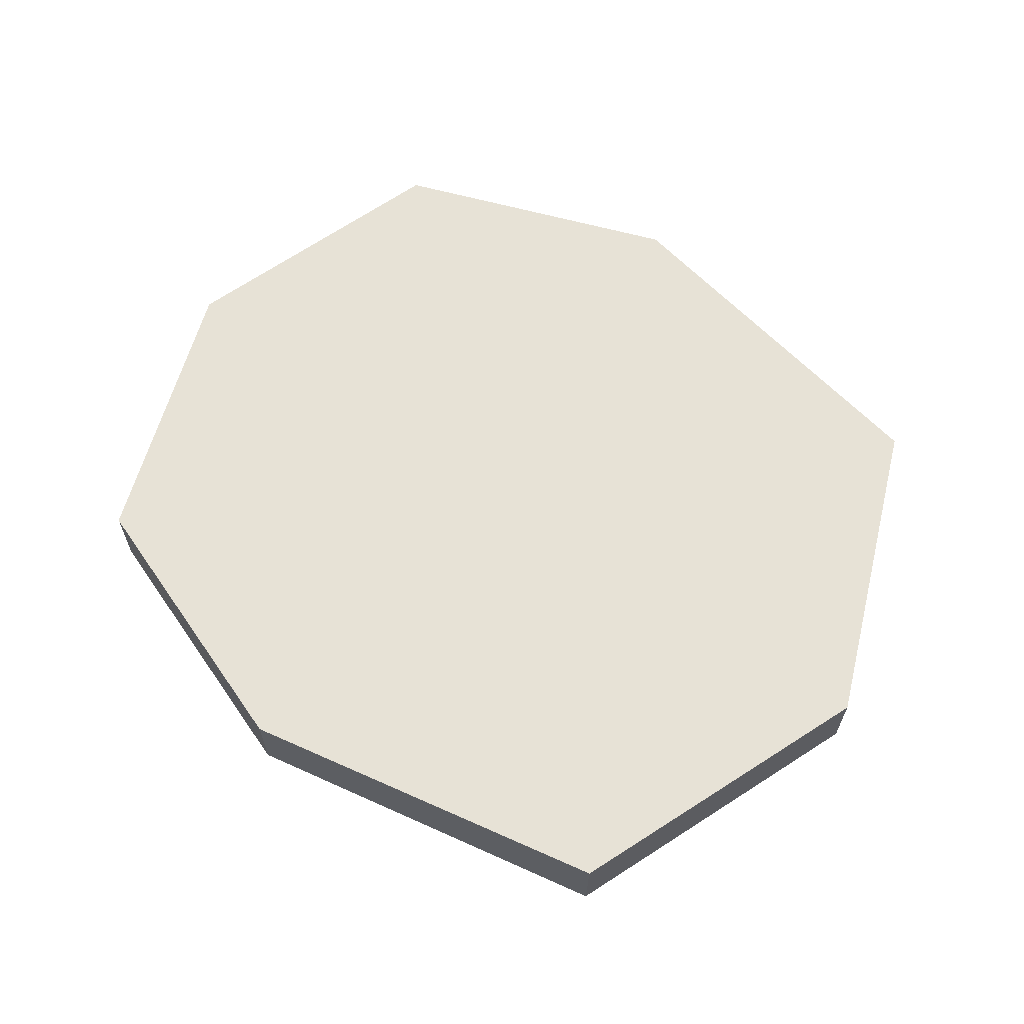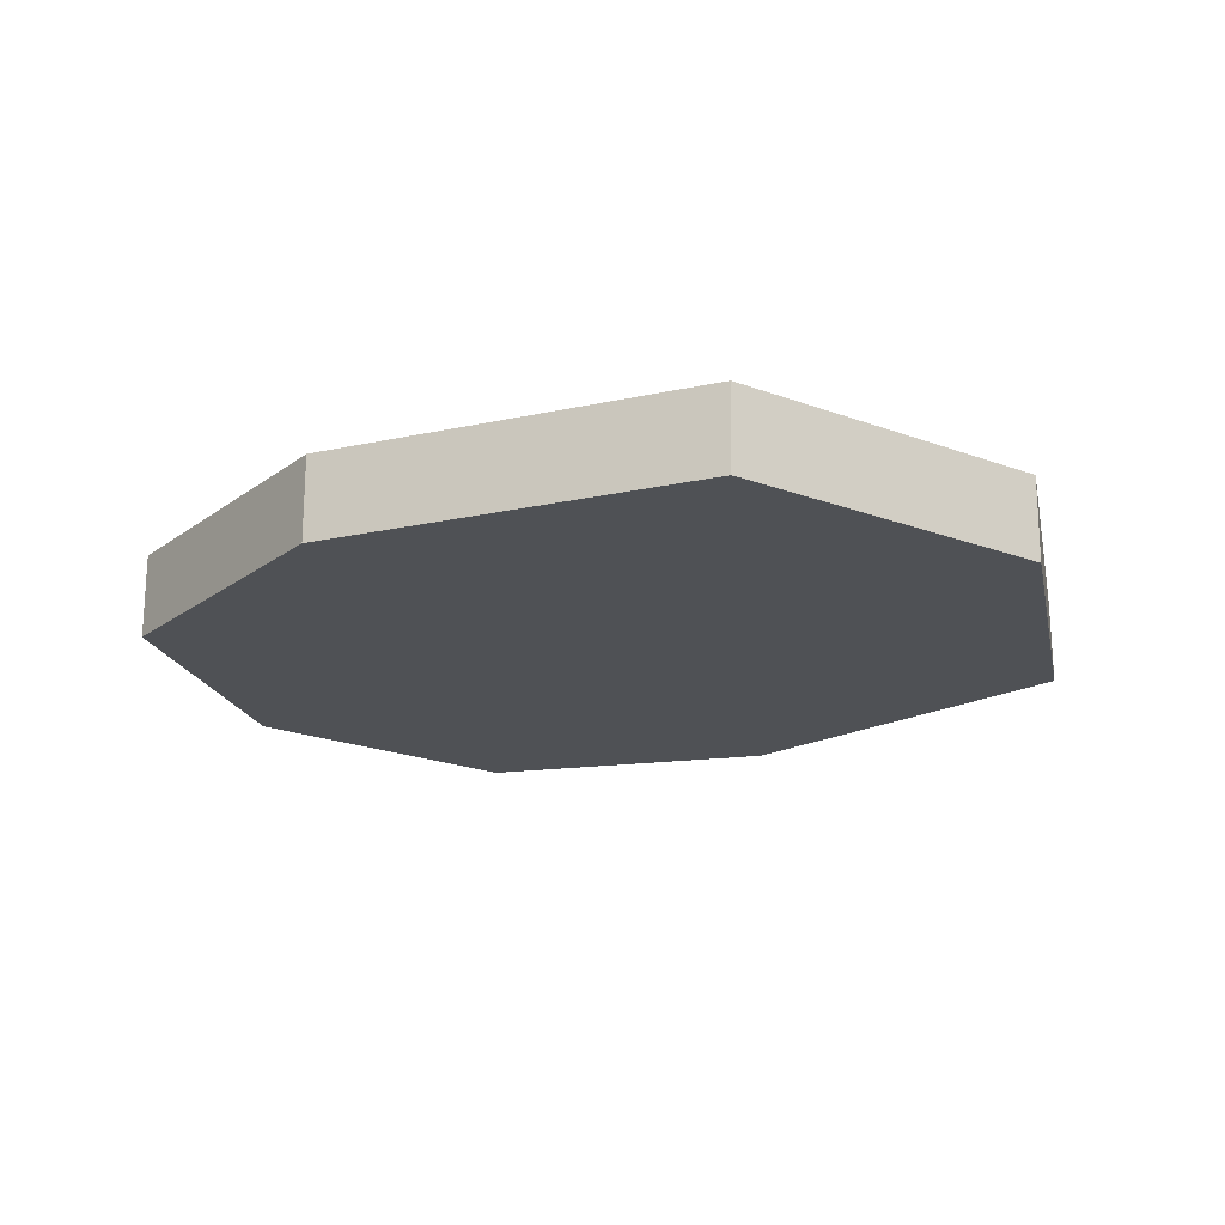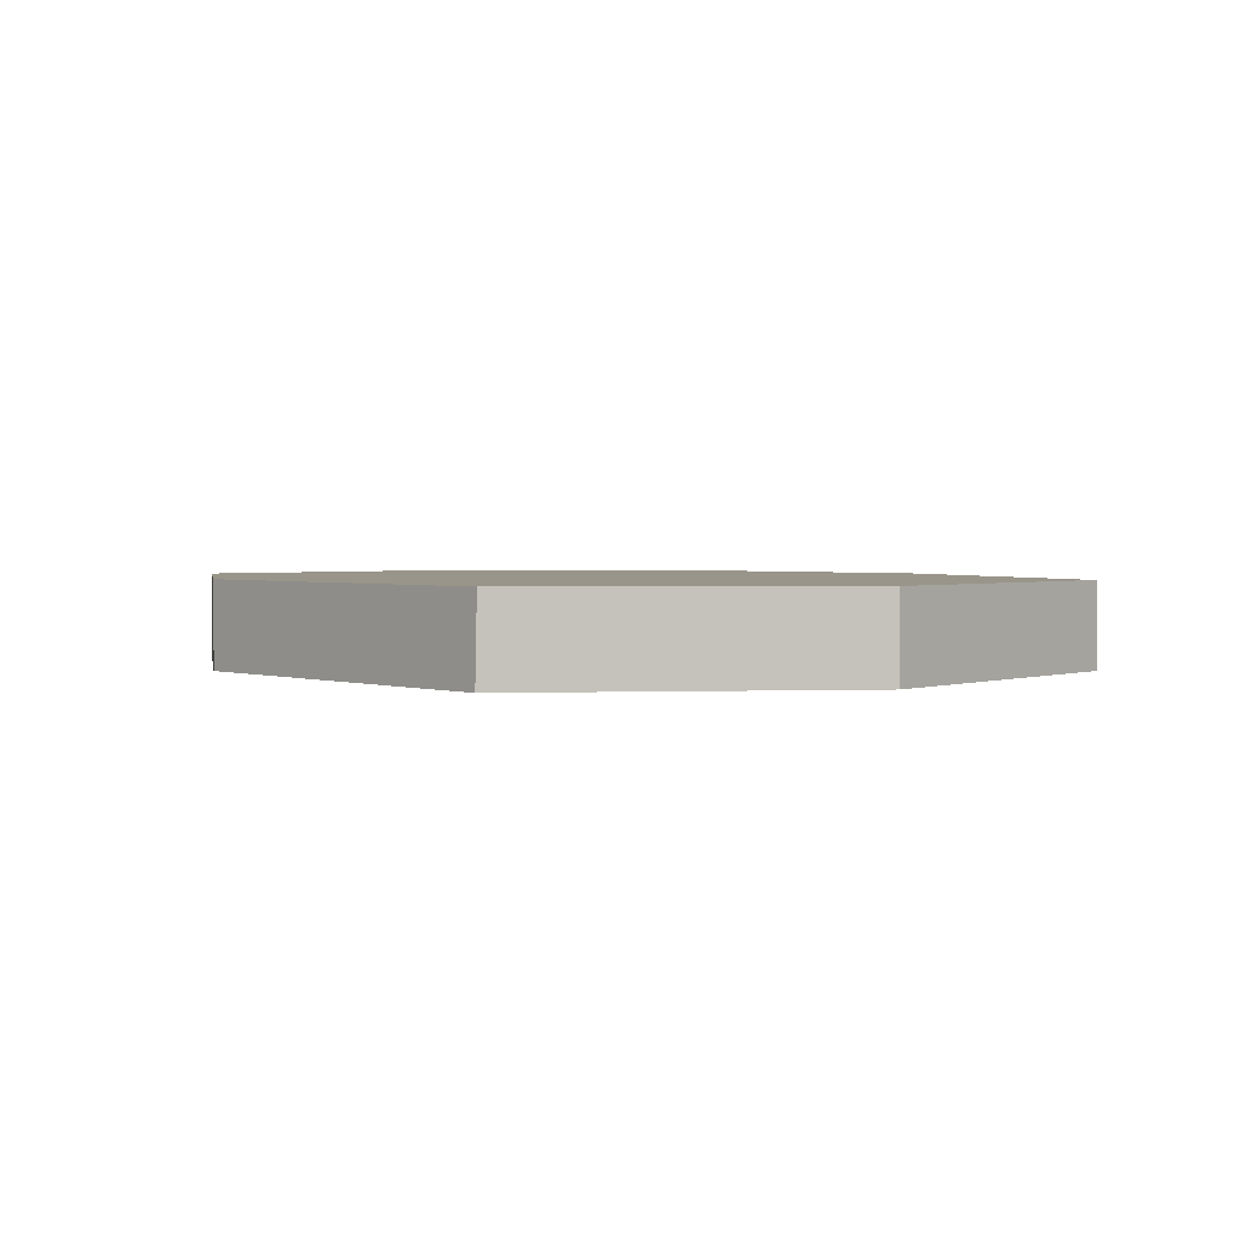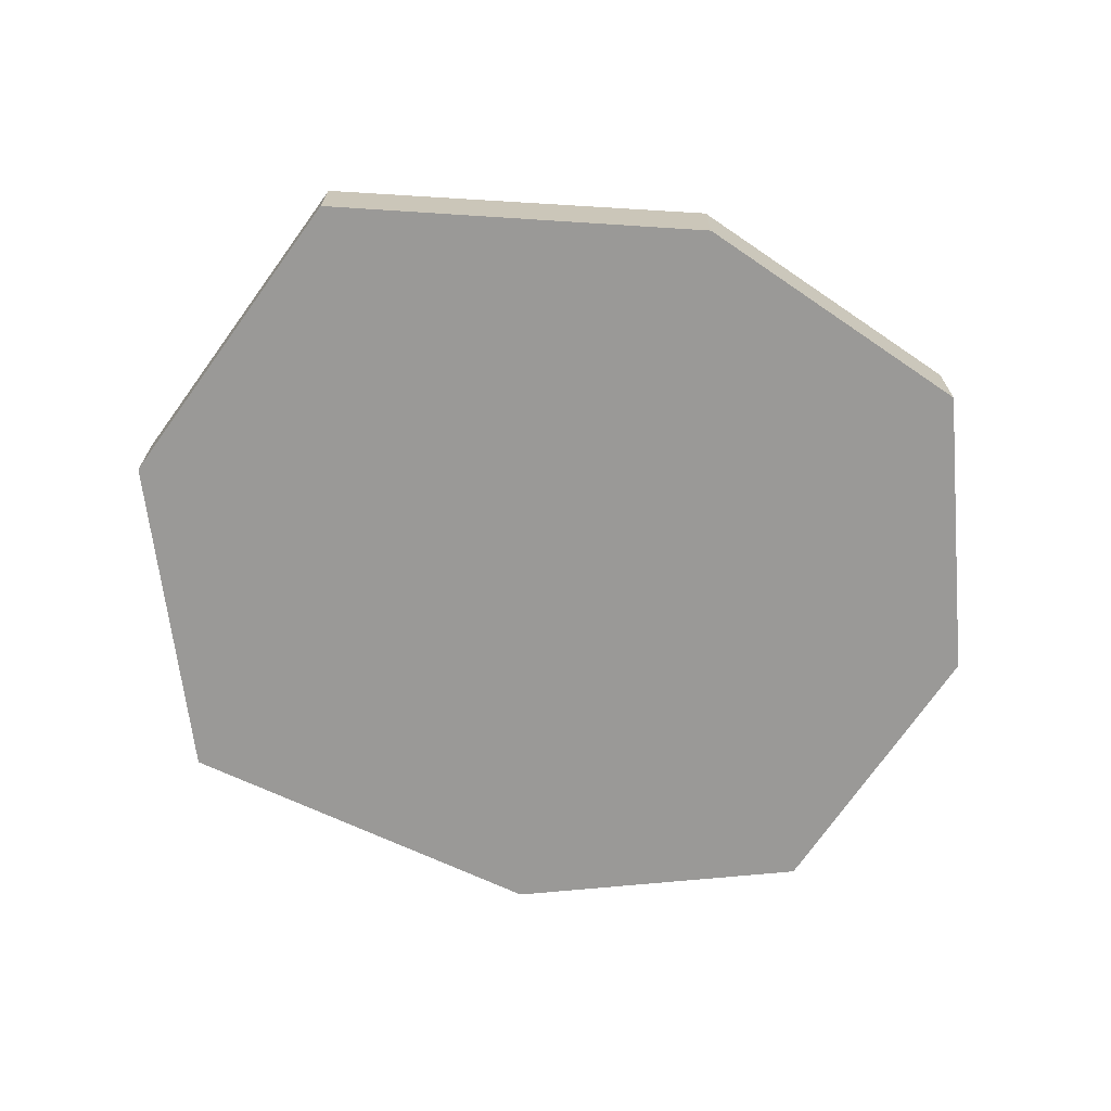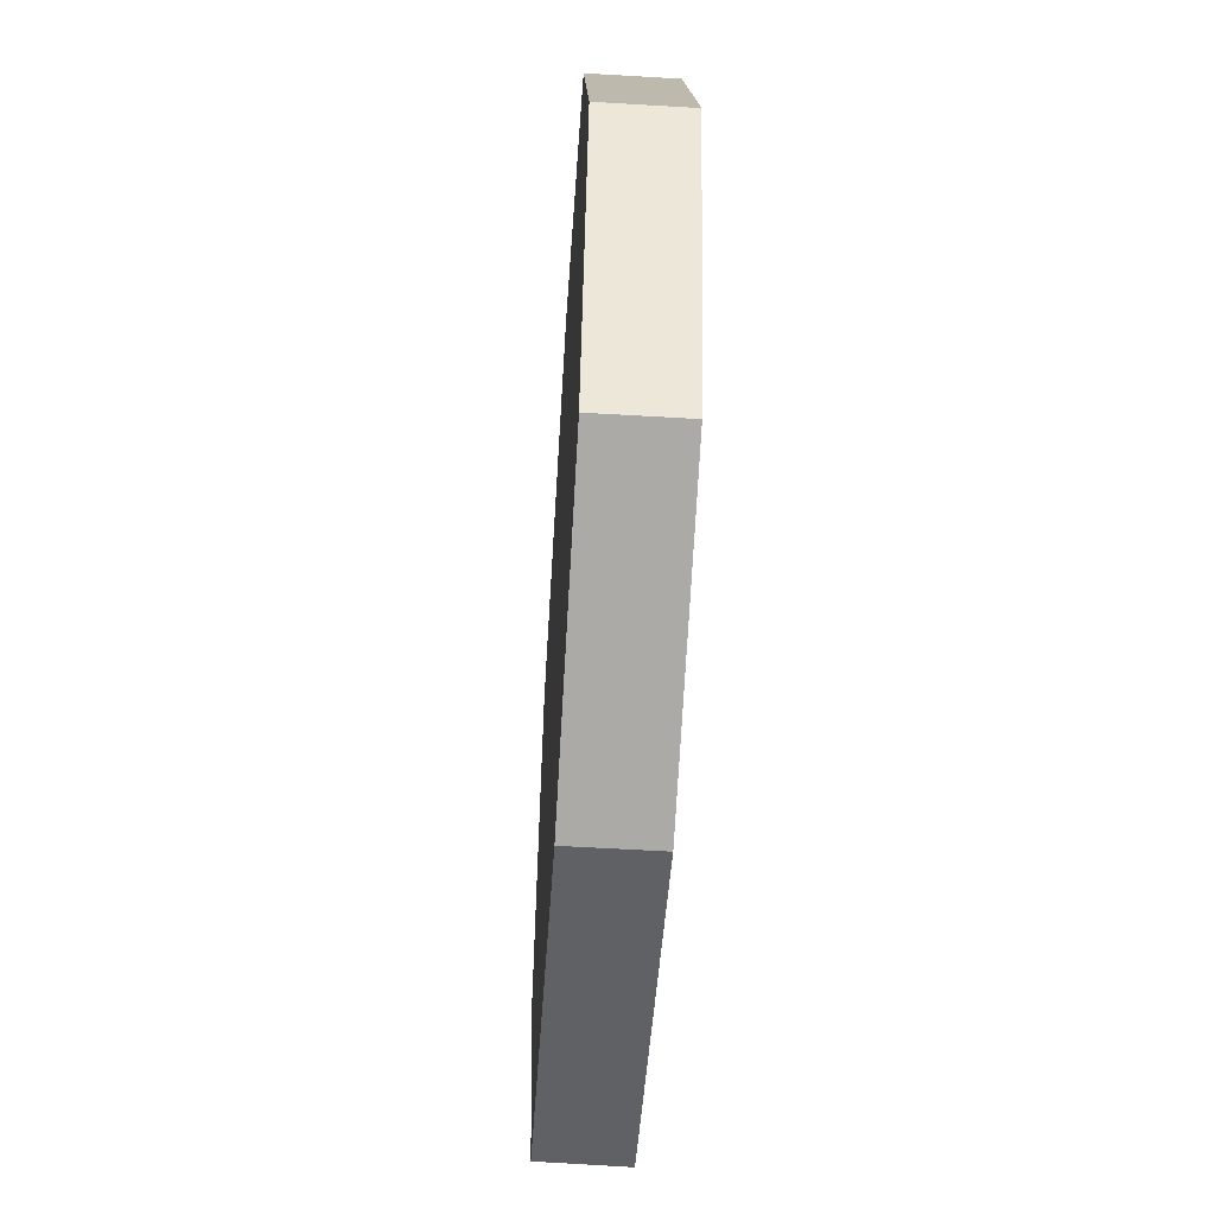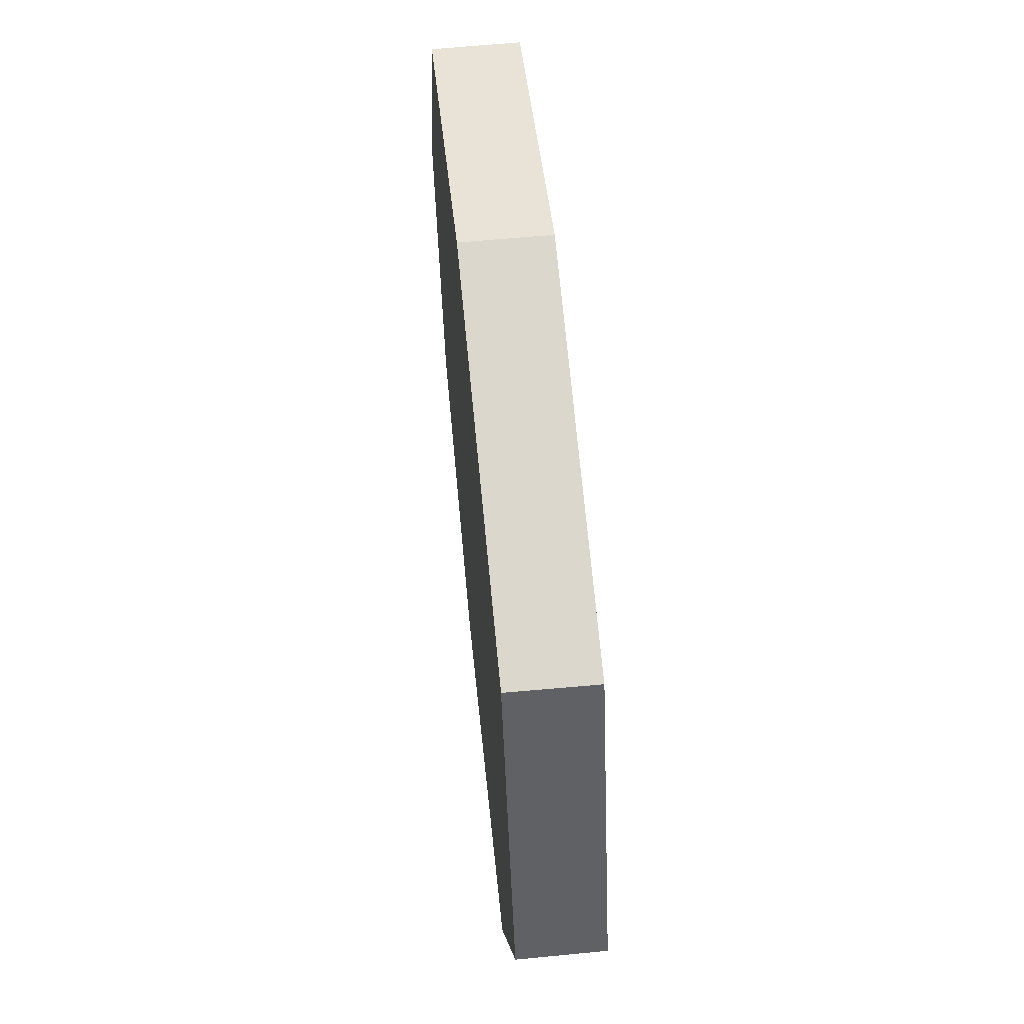
<metadata>
{"format":"obj","ext":"obj","renderer":"f3d","projection":"perspective","resolution":1024,"background":"white","views":[{"elev":63.7,"azim":-144.6,"up":"+Z"},{"elev":-19.5,"azim":-146.4,"up":"+Z"},{"elev":2.1,"azim":-119.9,"up":"+Z"},{"elev":-69.0,"azim":-14.3,"up":"+Z"},{"elev":-55.9,"azim":86.4,"up":"+Y"},{"elev":62.7,"azim":-95.7,"up":"+Y"}]}
</metadata>
<code>
o Mesh_Cylinder.006_Cyli.000
v 7.097 7.424 0.03629
v 7.097 7.424 0.03629
v 0.9146 7.41 0.03396
v 0.9146 7.41 0.03396
v 7.096 7.422 1.619
v 7.096 7.422 1.619
v 0.9143 7.408 1.611
v 0.9143 7.408 1.611
v 17.91 7.449 0.03864
v 17.91 7.449 0.03864
v 17.91 7.446 1.615
v 17.91 7.446 1.615
v 16.03 2.033 0.02874
v 16.01 12.86 0.04704
v 16.03 2.031 1.605
v 16.01 12.85 1.624
v 10.56 0.03053 0.02386
v 10.53 14.83 0.04888
v 10.56 0.03391 1.601
v 10.53 14.83 1.626
v 3.305 1.395 0.02544
v 3.277 13.44 0.04579
v 3.304 1.423 1.602
v 3.277 13.4 1.622
f 1 9 13
f 14 10 2
f 5 15 11
f 12 16 6
f 1 13 17
f 18 14 2
f 5 19 15
f 16 20 6
f 1 17 21
f 22 18 2
f 5 23 19
f 20 24 6
f 3 1 21
f 22 2 4
f 5 7 23
f 24 8 6
f 9 11 15 13
f 16 12 10 14
f 13 15 19 17
f 20 16 14 18
f 17 19 23 21
f 24 20 18 22
f 7 3 21 23
f 22 4 8 24

</code>
